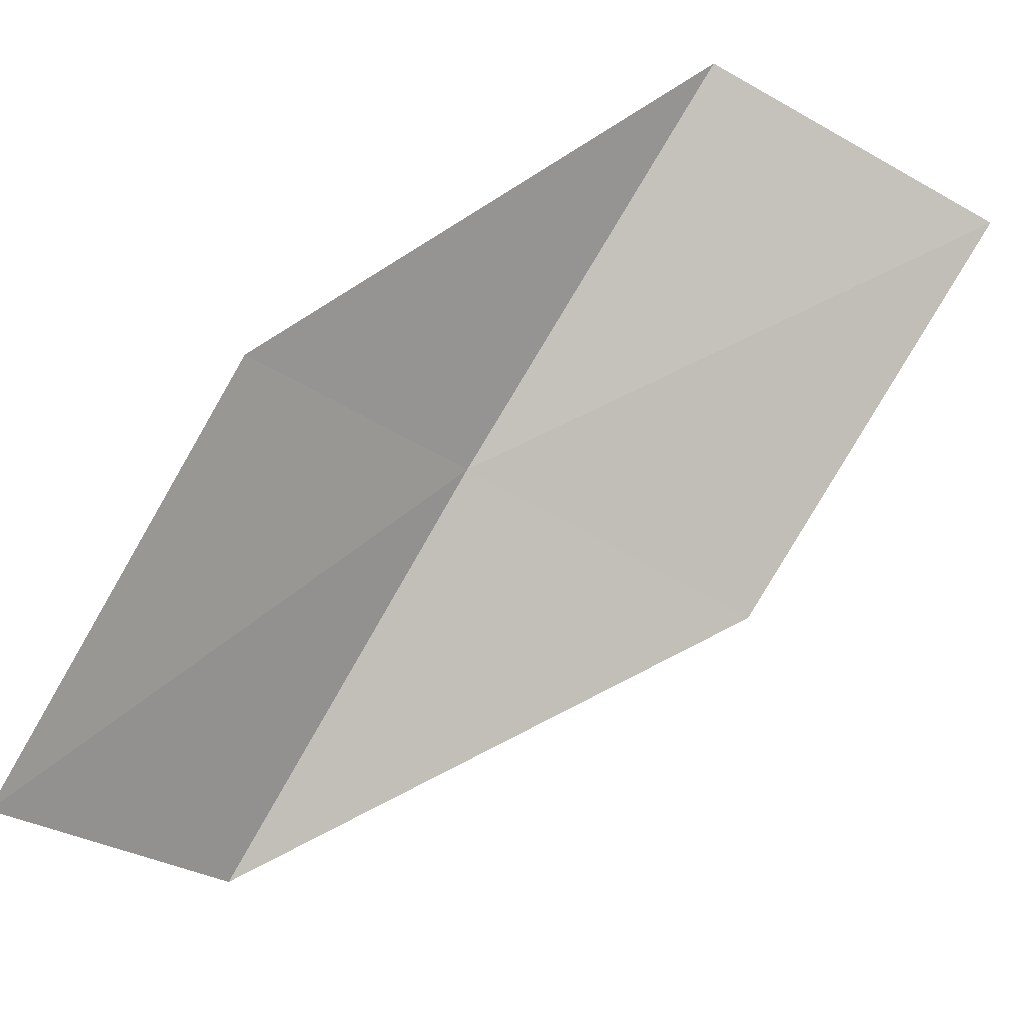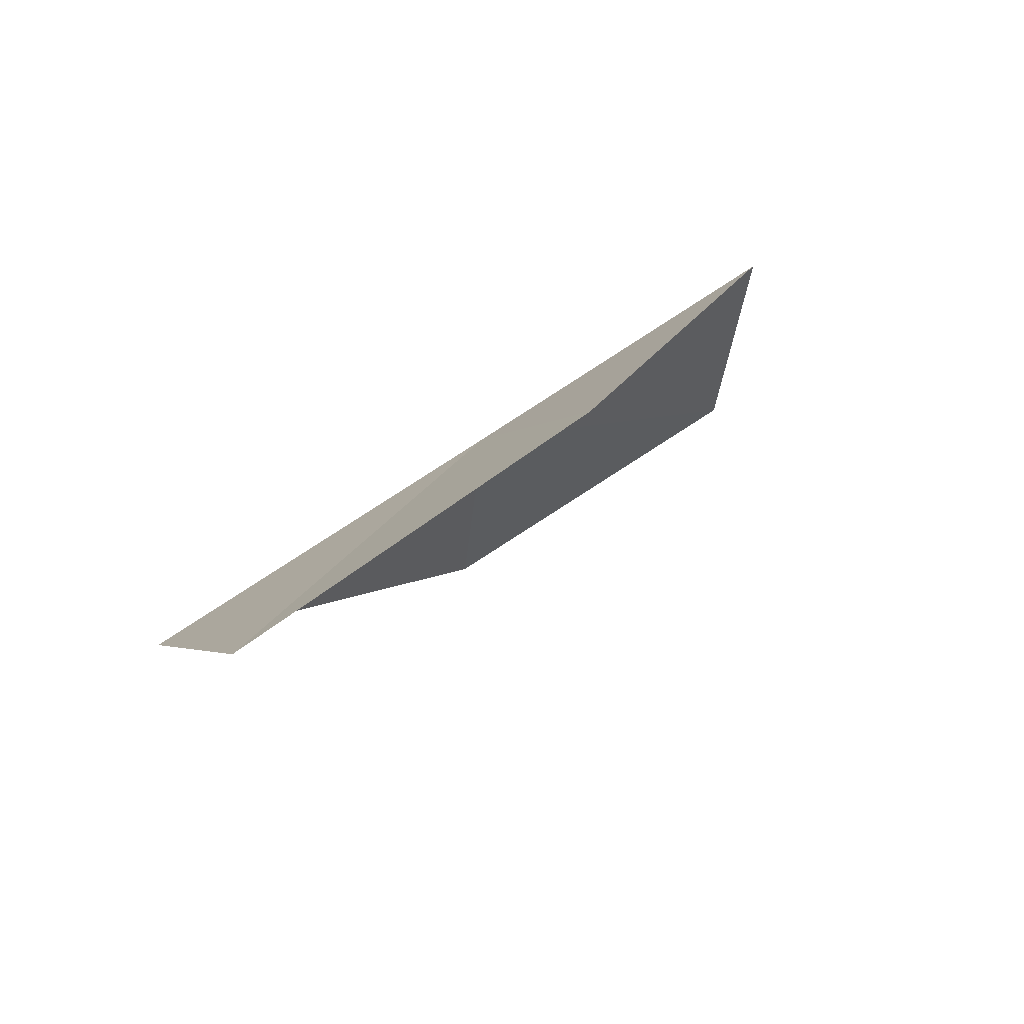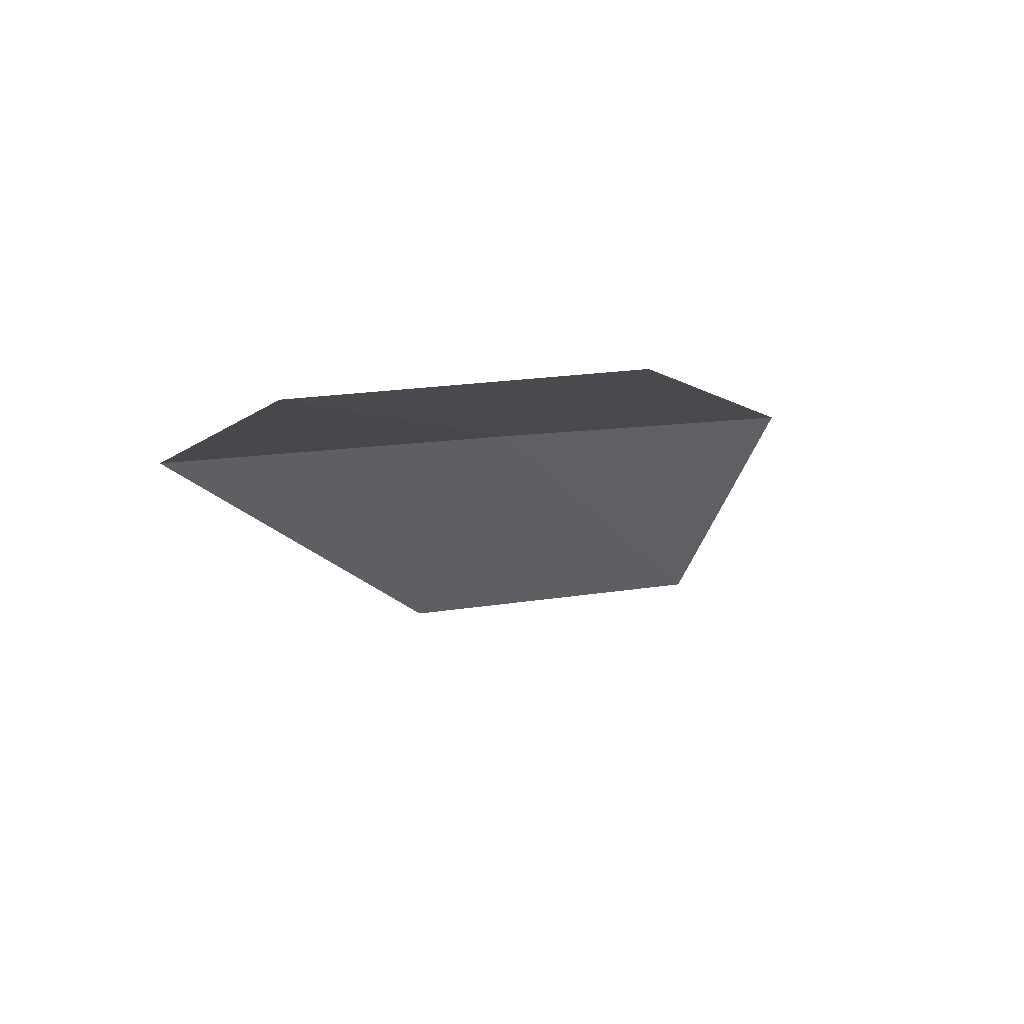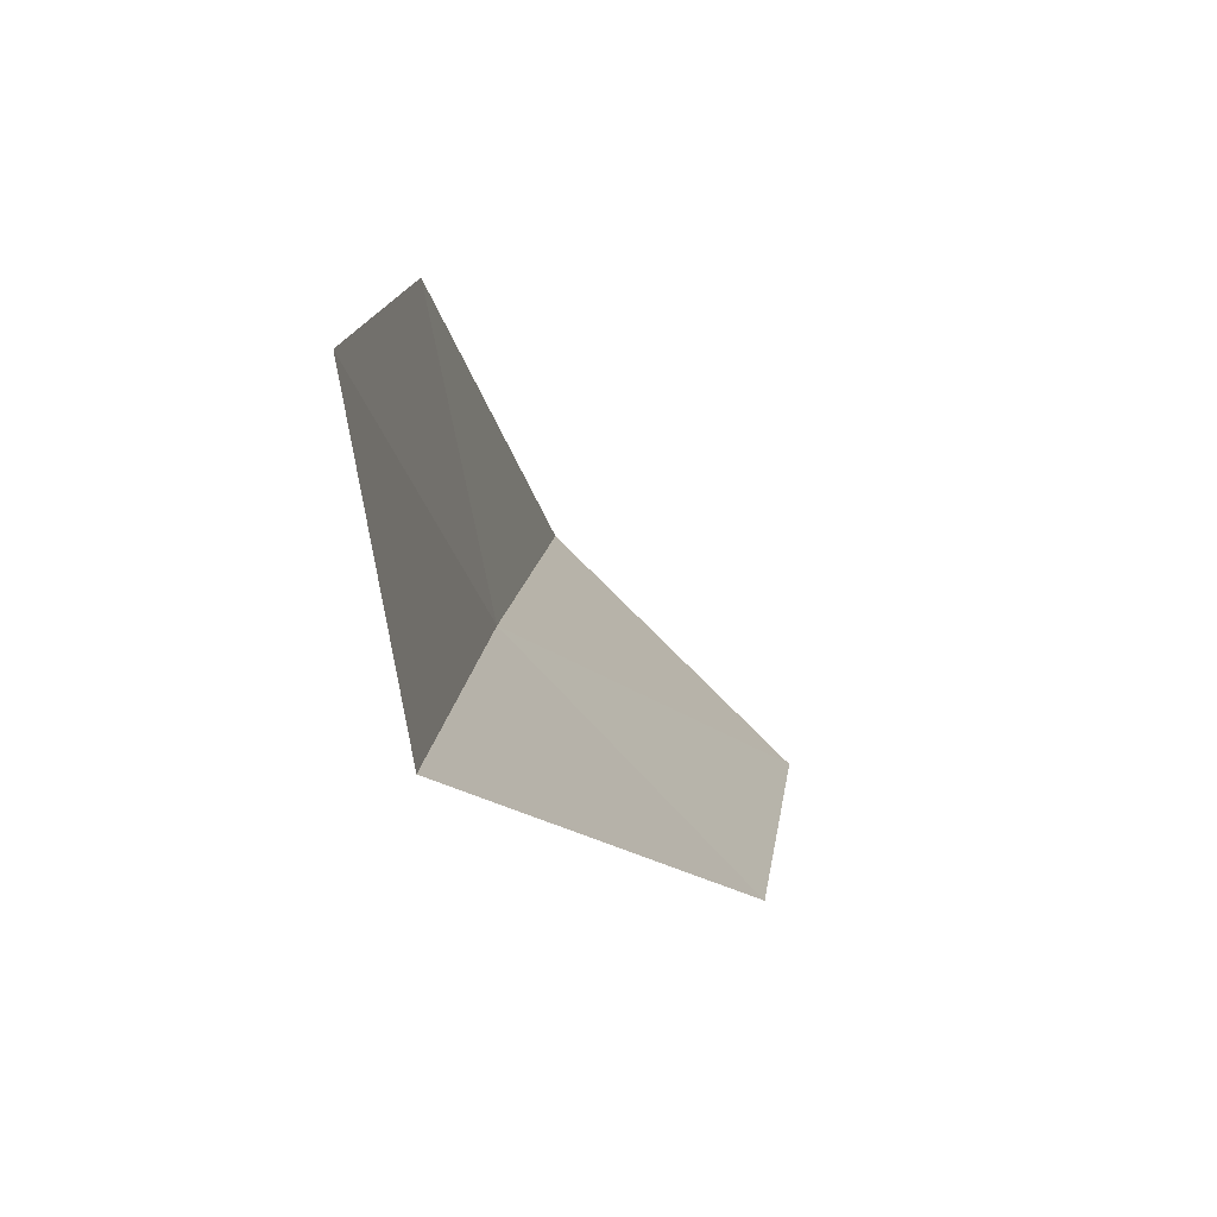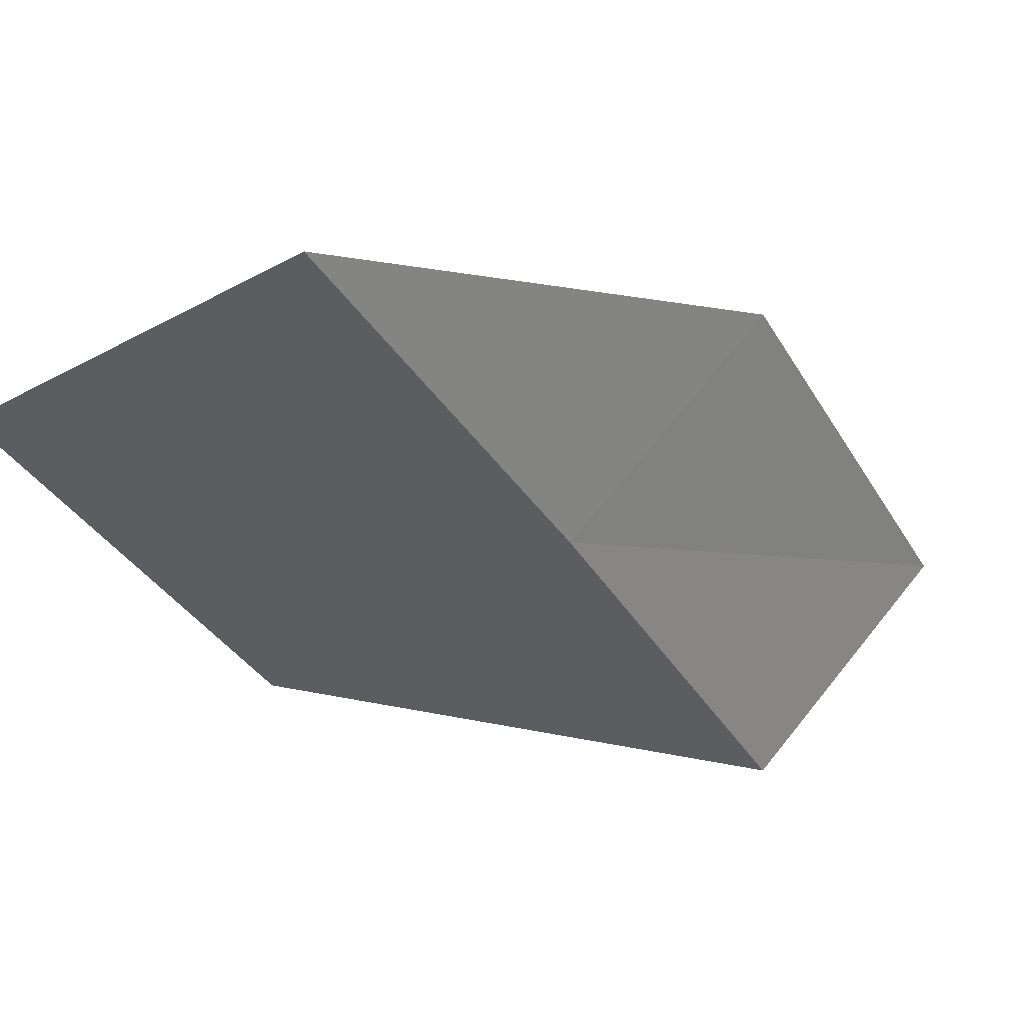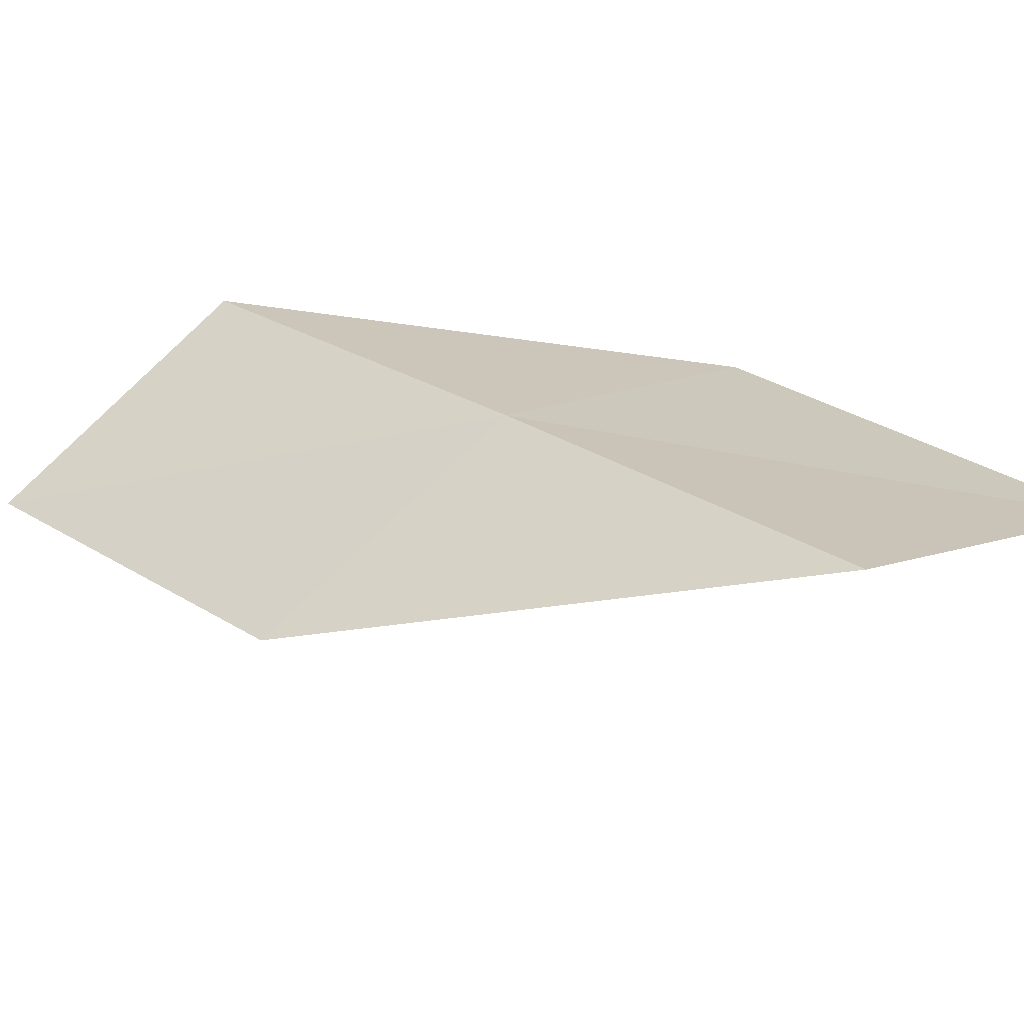
<metadata>
{"format":"obj","ext":"obj","renderer":"f3d","projection":"perspective","resolution":1024,"background":"white","views":[{"elev":26.9,"azim":-140.7,"up":"+Y"},{"elev":-59.7,"azim":116.6,"up":"+Z"},{"elev":-79.7,"azim":98.6,"up":"+Z"},{"elev":-39.2,"azim":174.0,"up":"+Y"},{"elev":24.4,"azim":32.5,"up":"+Y"},{"elev":-72.9,"azim":70.5,"up":"+Y"}]}
</metadata>
<code>
v 36.5 2.576 8.843
v 36.92 3.467 7.729
v 37.22 1.571 6.209
v 36.85 0.7061 7.358
v 36.14 4.4 10.37
v 35.29 1.808 9.628
v 34.89 3.63 11.1
f 1 3 2
f 1 4 3
f 1 2 5
f 1 6 4
f 1 7 6
f 1 5 7

</code>
